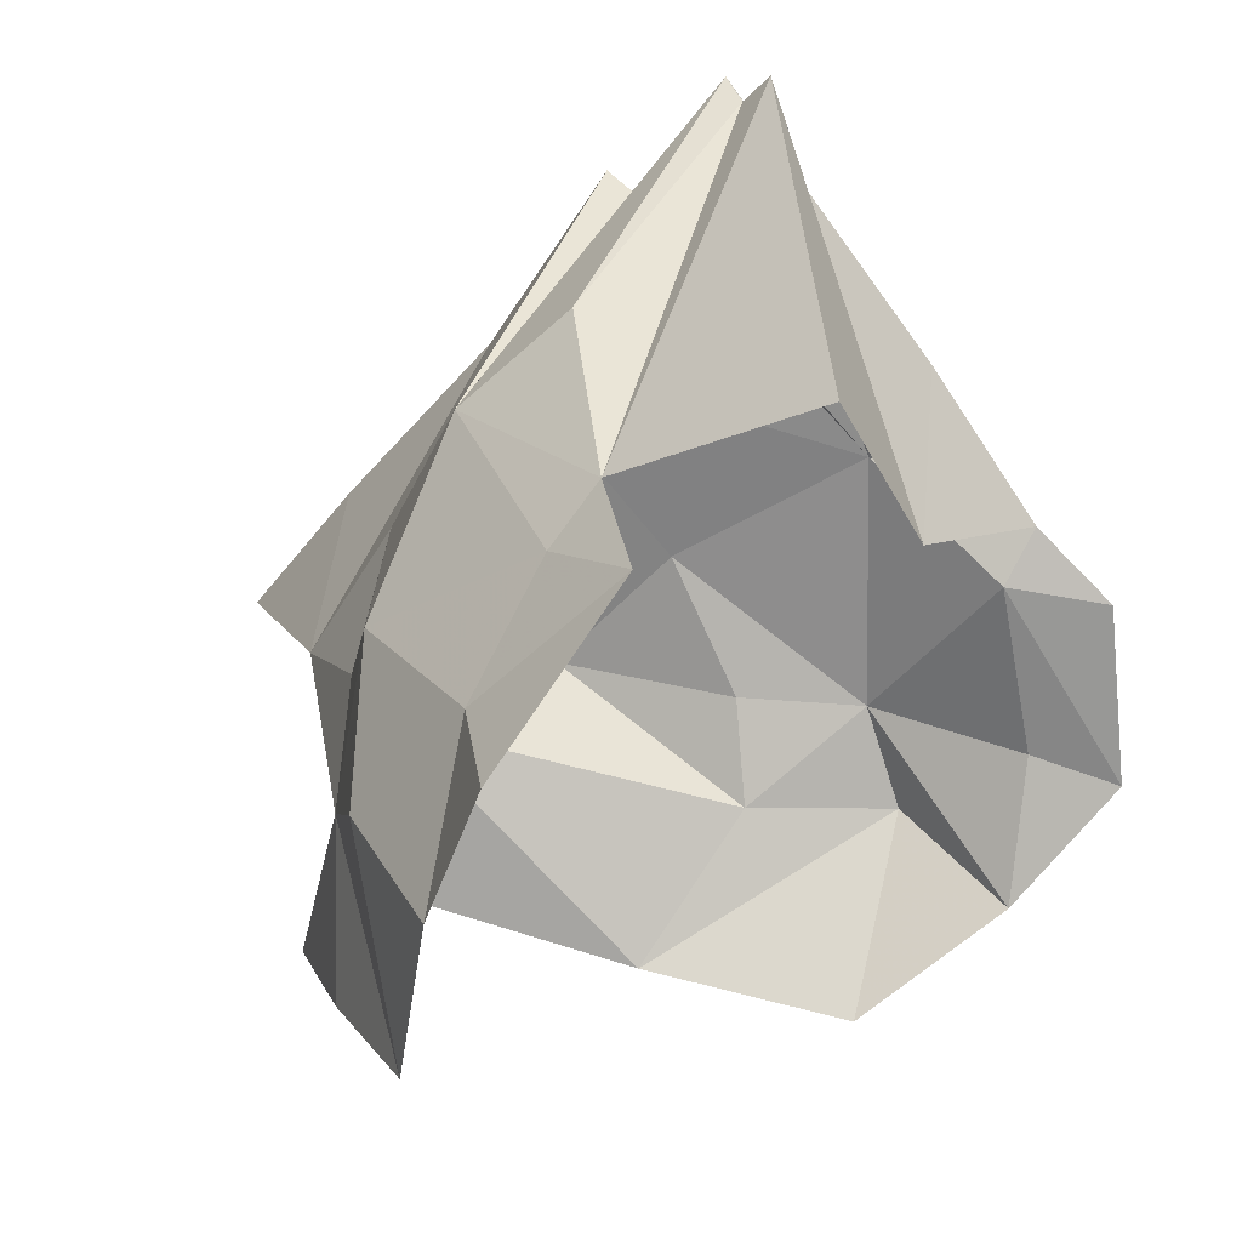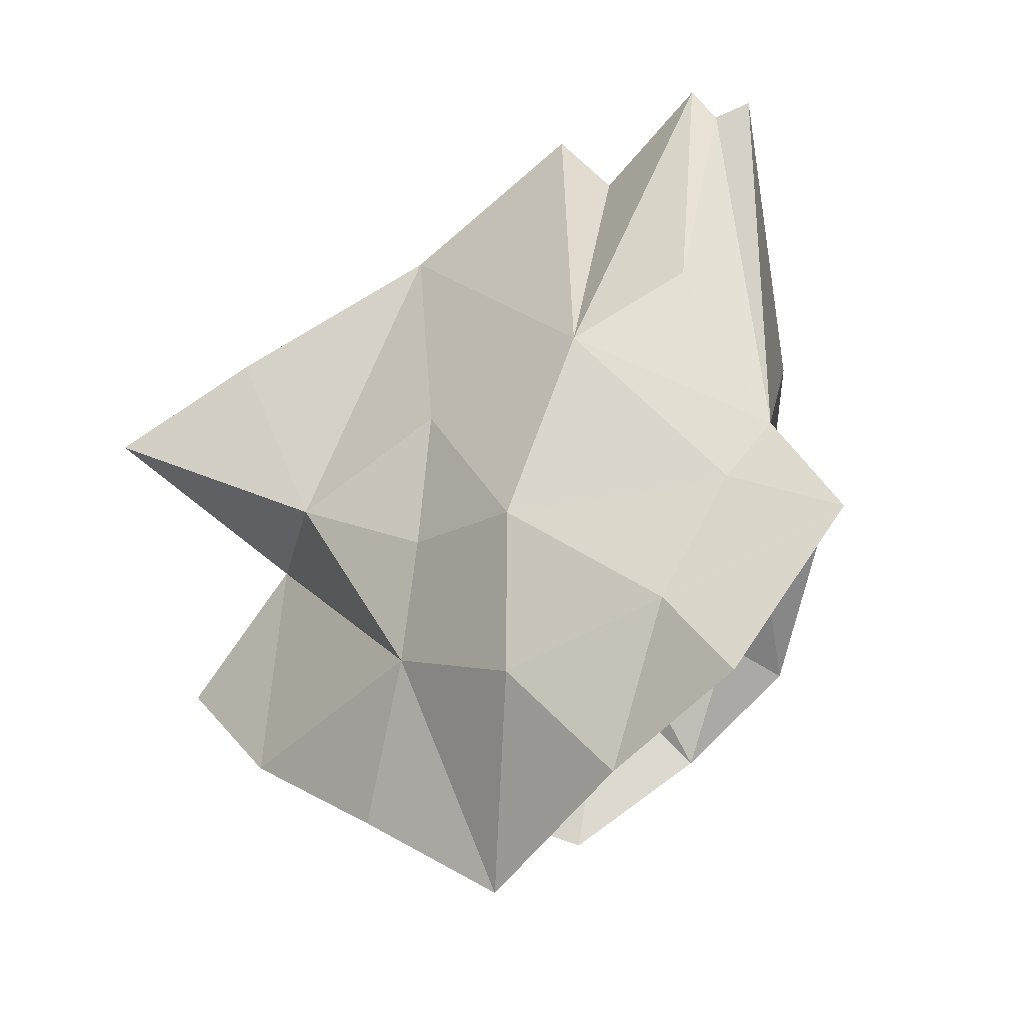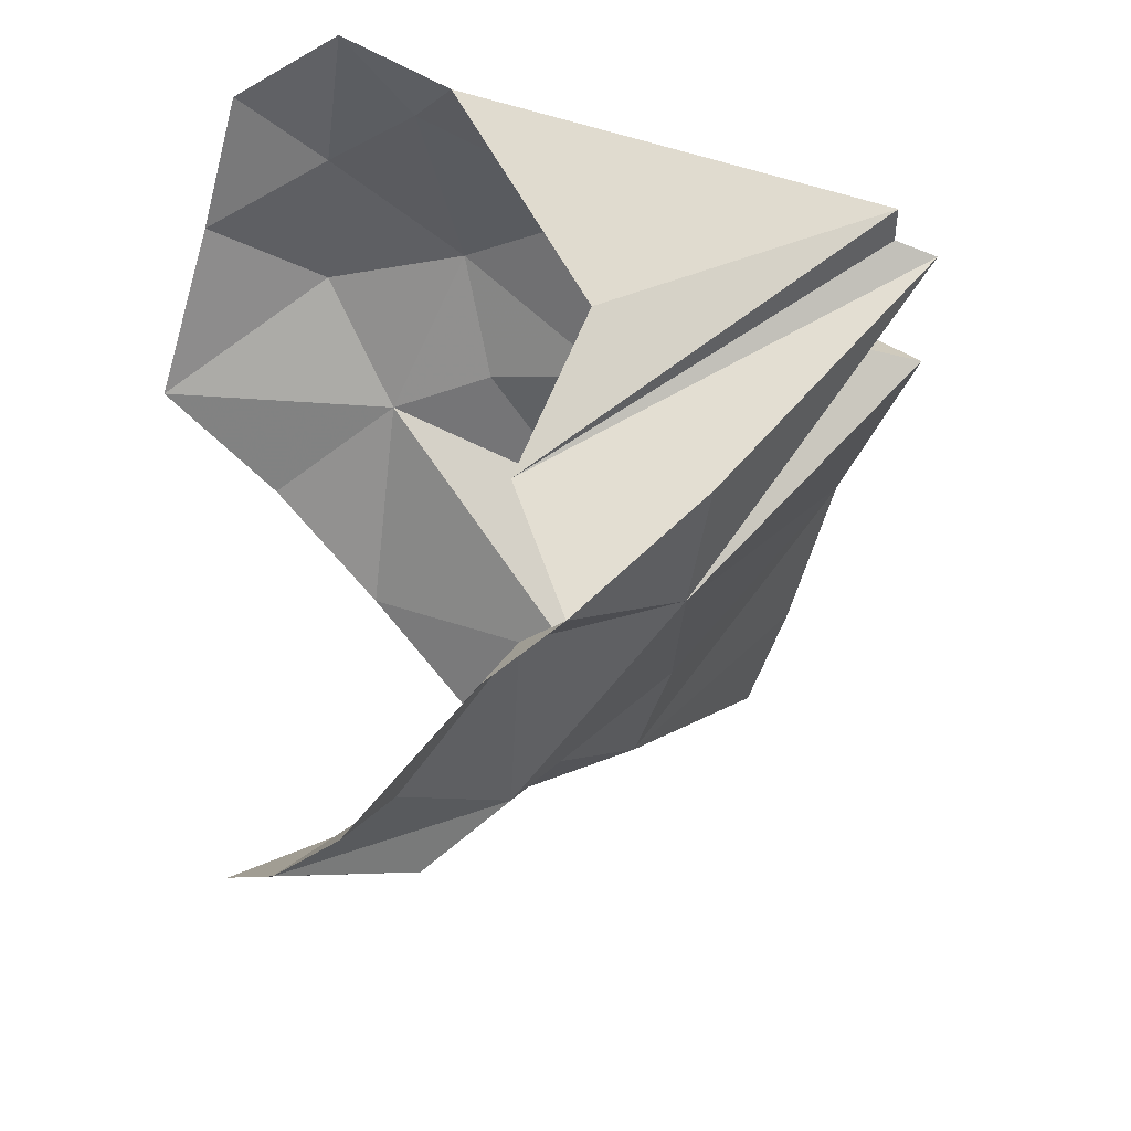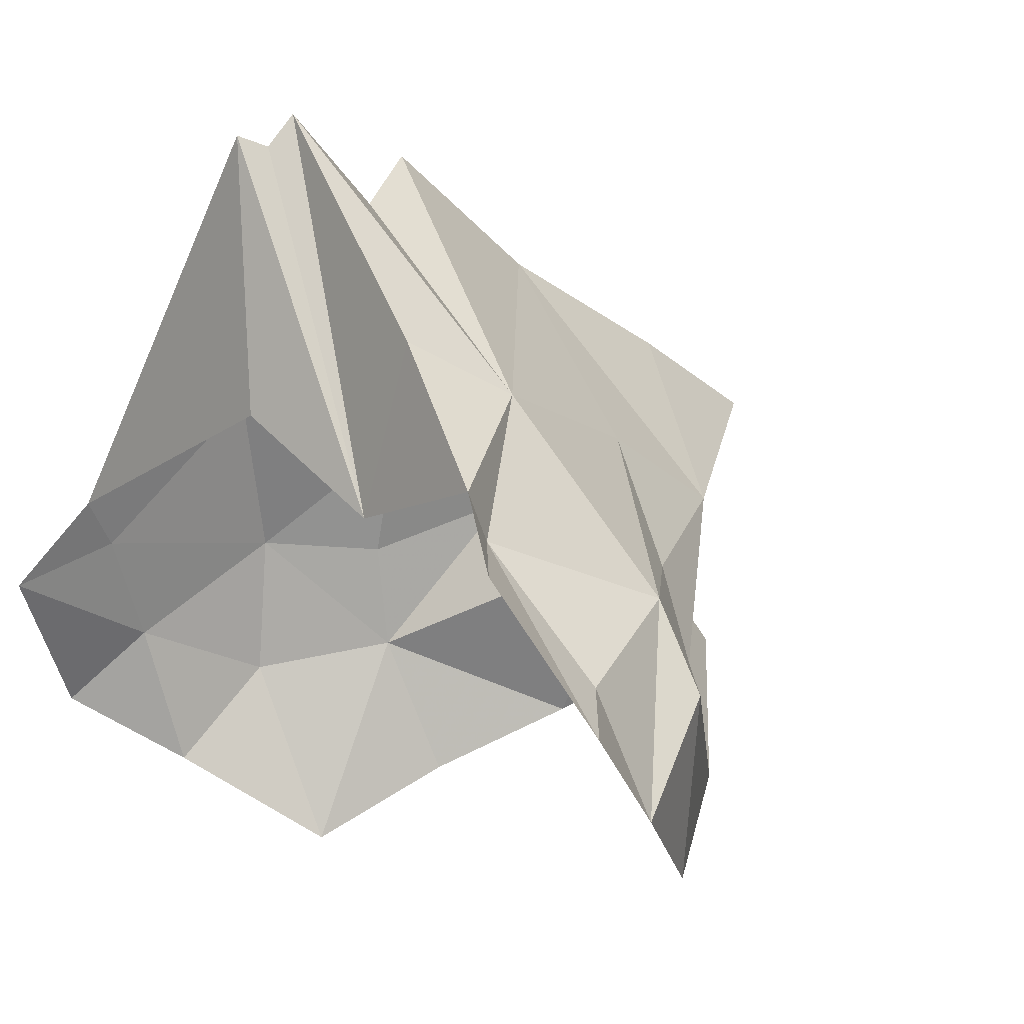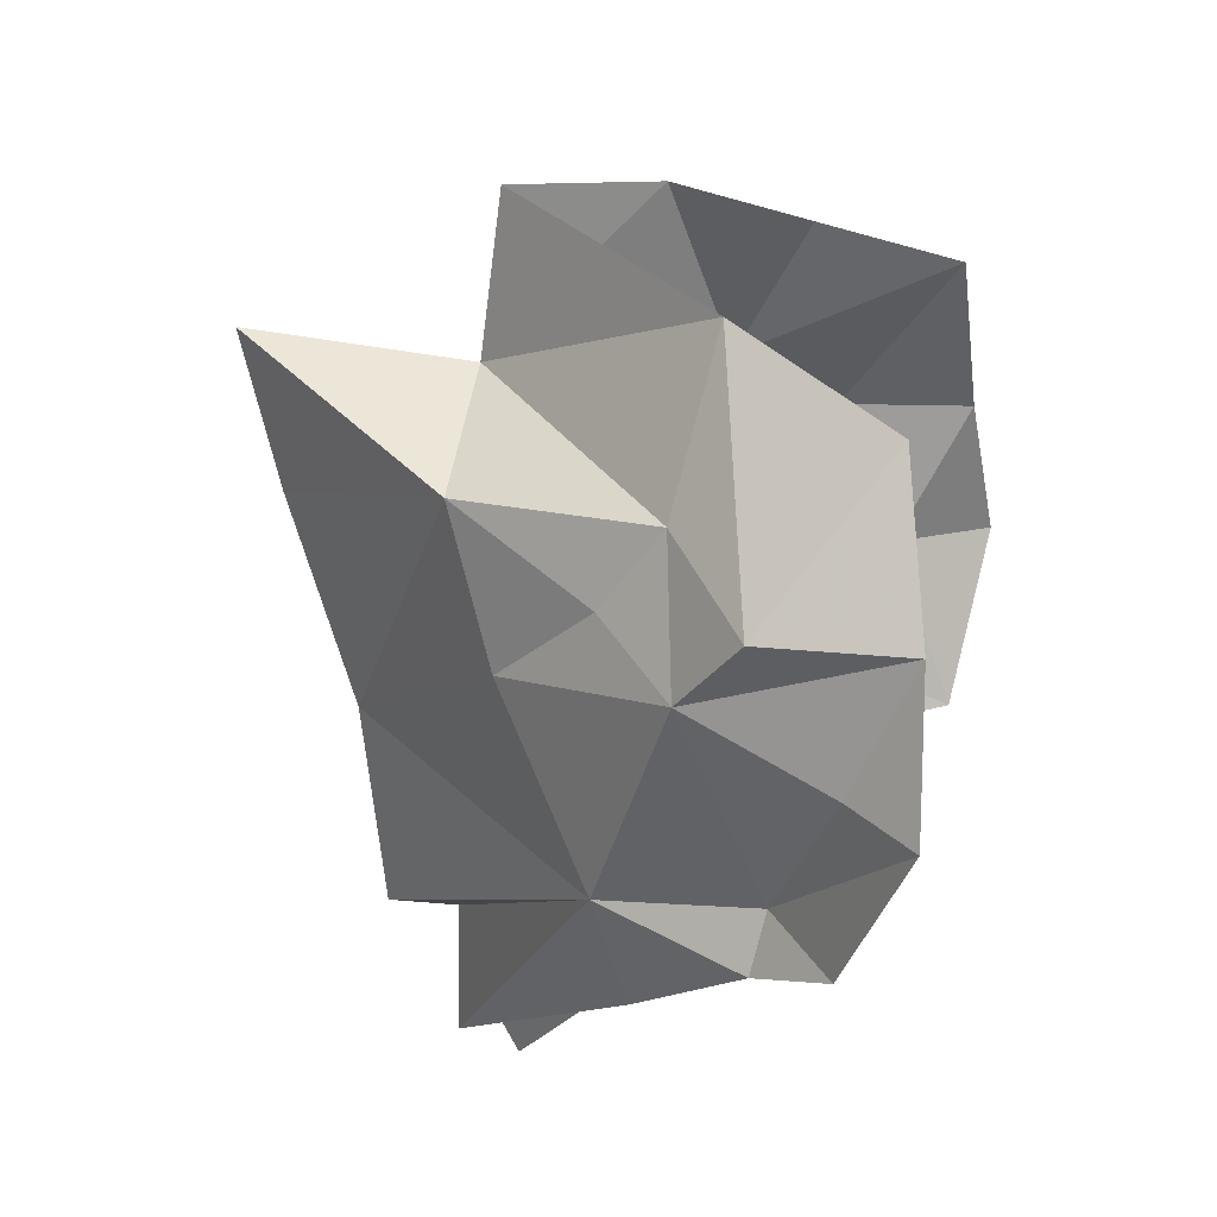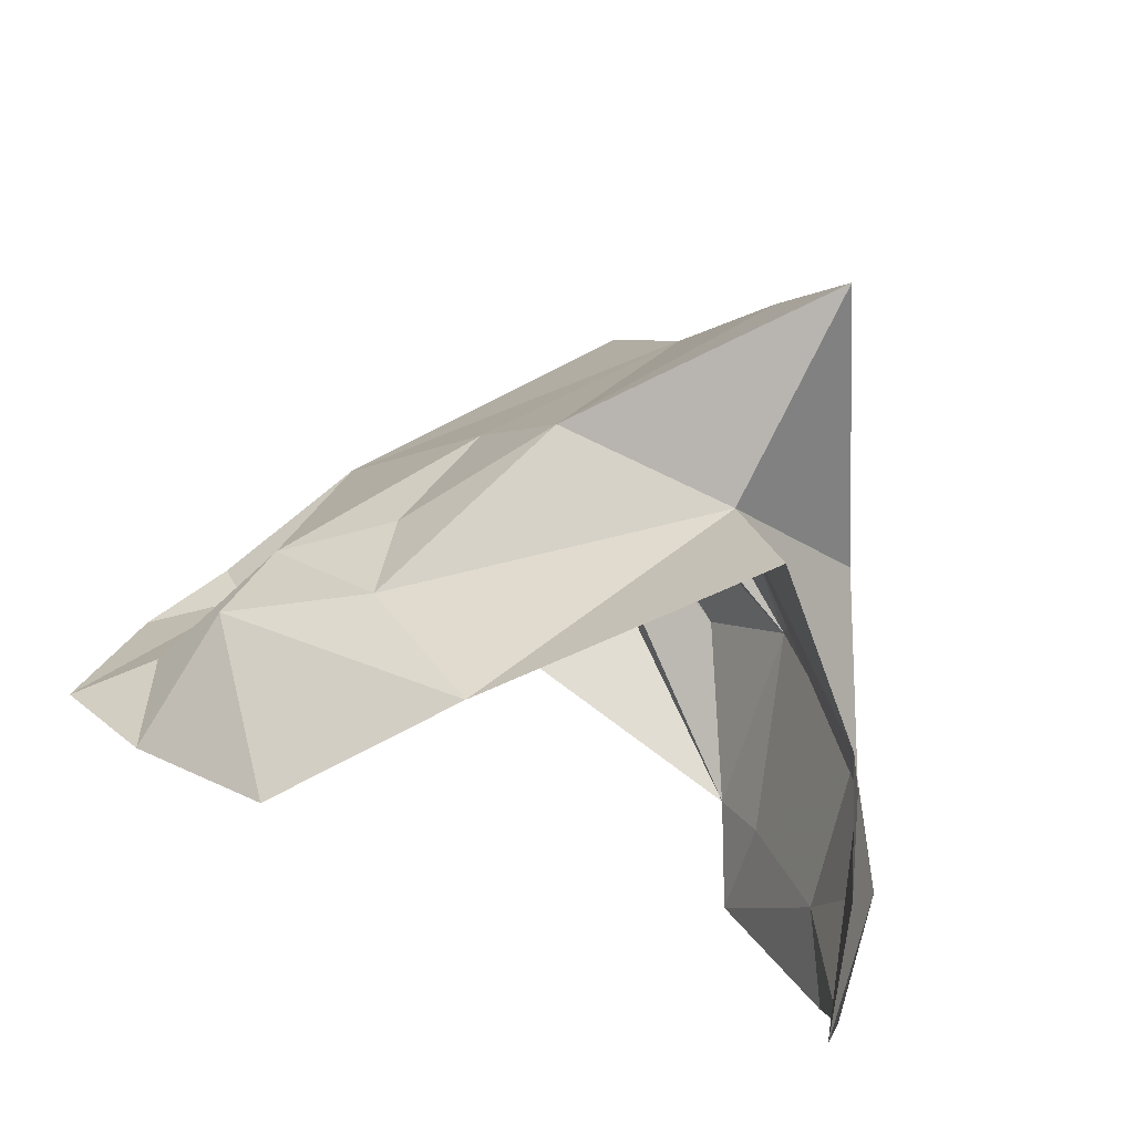
<metadata>
{"format":"obj","ext":"obj","renderer":"f3d","projection":"perspective","resolution":1024,"background":"white","views":[{"elev":-13.3,"azim":-132.5,"up":"+Z"},{"elev":-12.0,"azim":-164.8,"up":"+Z"},{"elev":-38.4,"azim":-71.4,"up":"+Y"},{"elev":10.3,"azim":-36.7,"up":"+Z"},{"elev":-71.9,"azim":135.0,"up":"+Y"},{"elev":-35.6,"azim":66.9,"up":"+Z"}]}
</metadata>
<code>
g common_shoulder_male_41120
v 2.713 -5.898 -7.389
v 2.31 -6.864 -3.149
v 0.299 -7.735 -5.266
v -3.132 -6.963 0.02648
v -1.924 -5.248 0.3091
v -2.557 -5.496 1.406
v -0.07671 -3.612 2.913
v -2.262 -3.008 4.099
v 0.05847 1.815 6.54
v -1.854 1.857 8.52
v 2.1 -5.773 -1.269
v -0.7335 -7.235 -2.449
v -1.804 -8.702 -3.032
v 1.083 2.046 7.538
v 3.868 -2.183 1.467
v 4.35 2.075 4.979
v 3.792 -3.847 -1.107
v -1.854 1.857 8.52
v -2.408 1.989 7.835
v -2.757 -2.117 0.4031
v -2.262 -3.008 4.099
v -2.757 -2.117 0.4031
v -2.557 -5.496 1.406
v -2.262 -3.008 4.099
v 5.847 -3.129 -6.305
v 9.69 1.469 -4.53
v 7.59 1.58 -1.822
v 11.27 2.332 1.134
v 6.765 -1.755 -0.2269
v 4.122 -4.384 -3.195
v 8.402 2.24 2.849
v 1.429 6.29 -9.306
v -1.37 8.097 -7.213
v 0.7464 7.956 -5.214
v -5.784 7.753 -2.298
v -4.309 7.053 -0.4327
v -3.513 7.476 -1.527
v -2.422 5.989 3.082
v -0.3245 6.745 1.65
v -2.353 8.132 -3.947
v 0.8058 7.681 -2.043
v -3.872 9.06 -5.528
v 3.072 5.369 0.5383
v 3.093 6.171 -2.235
v -3.606 0.9022 2.26
v -3.145 2.025 8.082
v -4.309 7.053 -0.4327
v -2.408 1.989 7.835
v -1.854 1.857 8.52
v -2.422 5.989 3.082
v 7.192 4.024 -6.463
v 5.954 4.931 -1.19
v 3.404 6.223 -4.641
v 4.358 5.396 -7.807
v -2.757 -2.117 0.4031
v -3.145 2.025 8.082
v -3.606 0.9022 2.26
v -2.408 1.989 7.835
v -3.145 2.025 8.082
f 1 2 3
f 4 5 6
f 6 5 7
f 7 8 6
f 7 9 10
f 10 8 7
f 3 2 11
f 11 12 3
f 12 13 3
f 7 14 9
f 7 15 16
f 16 14 7
f 15 7 11
f 11 17 15
f 18 19 20
f 20 21 18
f 11 7 5
f 5 12 11
f 22 23 24
f 5 4 13
f 13 12 5
f 25 26 27
f 28 29 27
f 30 25 27
f 29 28 31
f 29 31 16
f 16 15 29
f 29 17 30
f 30 27 29
f 30 17 11
f 11 2 30
f 17 29 15
f 25 30 2
f 2 1 25
f 32 33 34
f 35 36 37
f 36 38 39
f 39 37 36
f 34 33 40
f 40 41 34
f 40 33 42
f 39 9 14
f 16 43 39
f 39 14 16
f 41 39 43
f 43 44 41
f 45 46 47
f 37 39 41
f 41 40 37
f 48 49 50
f 35 37 40
f 40 42 35
f 51 27 26
f 28 27 52
f 53 27 51
f 51 54 53
f 31 28 52
f 16 31 52
f 52 43 16
f 53 44 52
f 52 27 53
f 53 34 41
f 41 44 53
f 44 43 52
f 53 54 32
f 32 34 53
f 10 9 39
f 39 38 10
f 47 46 48
f 48 50 47
f 55 56 57
f 20 58 59

</code>
